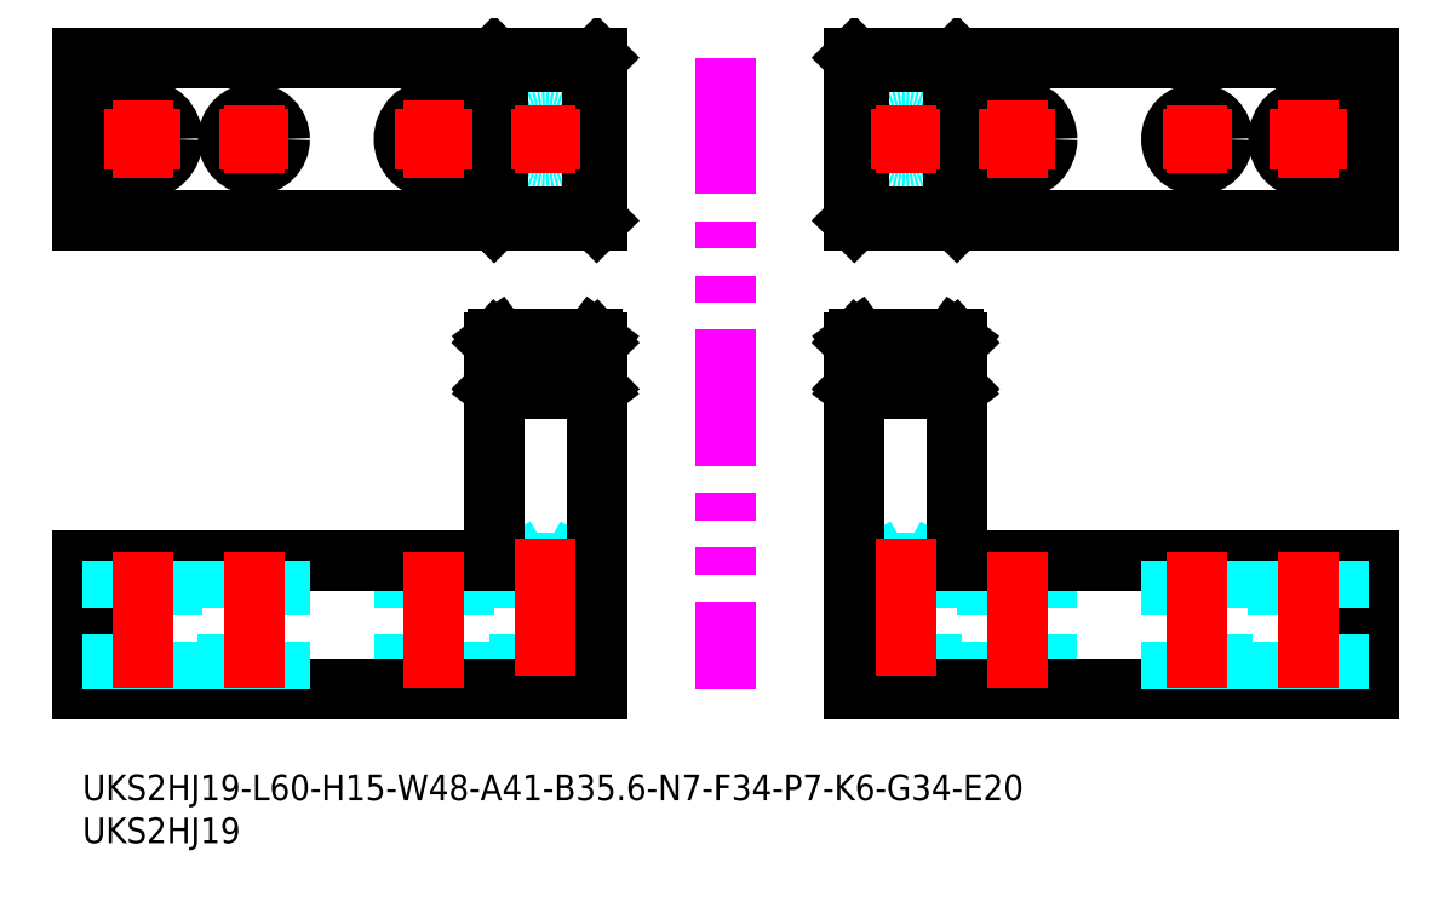
<metadata>
{"format":"dxf","ext":"dxf","renderer":"ezdxf+matplotlib","layout":"modelspace","background":"white","min_lineweight":24,"dpi":150}
</metadata>
<code>
0
SECTION
2
ENTITIES
0
INSERT
8
MSM_CONTINUOUS
2
*U44
10
0
20
0
30
0
0
INSERT
8
MSM_CONTINUOUS
2
*U45
10
0
20
0
30
0
0
CIRCLE
8
MSM_DASHED
10
96
20
74.15
30
0
40
3
0
LINE
8
MSM_CONTINUOUS
10
150
20
83.65
30
0
11
90
21
83.65
31
0
0
CIRCLE
8
MSM_CONTINUOUS
10
109
20
74.15
30
0
40
3.5
0
LINE
8
MSM_CONTINUOUS
10
102
20
83.65
30
0
11
101.5
21
83.17
31
0
0
LINE
8
MSM_CONTINUOUS
10
102
20
64.65
30
0
11
101.5
21
65.13
31
0
0
LINE
8
MSM_CONTINUOUS
10
102
20
64.65
30
0
11
102
21
83.65
31
0
0
LINE
8
MSM_CONTINUOUS
10
90.5
20
83.17
30
0
11
90.02
21
83.65
31
0
0
LINE
8
MSM_CONTINUOUS
10
90
20
64.65
30
0
11
90
21
83.65
31
0
0
LINE
8
MSM_CONTINUOUS
10
150
20
64.65
30
0
11
90
21
64.65
31
0
0
LINE
8
MSM_CONTINUOUS
10
90.02
20
64.65
30
0
11
90.5
21
65.13
31
0
0
LINE
8
MSM_CONTINUOUS
10
101.5
20
65.13
30
0
11
101.5
21
83.17
31
0
0
LINE
8
MSM_CONTINUOUS
10
90.5
20
83.17
30
0
11
101.5
21
83.17
31
0
0
LINE
8
MSM_CONTINUOUS
10
90.5
20
65.13
30
0
11
90.5
21
83.17
31
0
0
LINE
8
MSM_CONTINUOUS
10
101.5
20
65.13
30
0
11
90.5
21
65.13
31
0
0
LINE
8
MSM_DASHED
10
90.02
20
50.5
30
0
11
102
21
50.5
31
0
0
LINE
8
MSM_DASHED
10
96
20
26.5
30
0
11
93
21
24.77
31
0
0
LINE
8
MSM_DASHED
10
99
20
24.77
30
0
11
96
21
26.5
31
0
0
LINE
8
MSM_DASHED
10
99
20
24.77
30
0
11
93
21
24.77
31
0
0
LINE
8
MSM_DASHED
10
93
20
24.77
30
0
11
93
21
10
31
0
0
LINE
8
MSM_DASHED
10
99
20
10
30
0
11
99
21
24.77
31
0
0
LINE
8
MSM_DASHED
10
105.5
20
25
30
0
11
105.5
21
10
31
0
0
LINE
8
MSM_DASHED
10
112.5
20
10
30
0
11
112.5
21
25
31
0
0
LINE
8
MSM_CONTINUOUS
10
90.5
20
50.86
30
0
11
101.5
21
50.86
31
0
0
LINE
8
MSM_CONTINUOUS
10
101.5
20
45.74
30
0
11
90.5
21
45.74
31
0
0
LINE
8
MSM_CONTINUOUS
10
102
20
25
30
0
11
102
21
50.48
31
0
0
LINE
8
MSM_CONTINUOUS
10
102
20
50.48
30
0
11
102
21
50.5
31
0
0
LINE
8
MSM_CONTINUOUS
10
102
20
50.5
30
0
11
101.5
21
50.86
31
0
0
LINE
8
MSM_CONTINUOUS
10
101.5
20
45.74
30
0
11
101.5
21
50.86
31
0
0
LINE
8
MSM_CONTINUOUS
10
102
20
45.1
30
0
11
101.5
21
45.74
31
0
0
LINE
8
MSM_CONTINUOUS
10
90
20
50.48
30
0
11
90
21
10
31
0
0
LINE
8
MSM_CONTINUOUS
10
90
20
10
30
0
11
150
21
10
31
0
0
LINE
8
MSM_CONTINUOUS
10
150
20
25
30
0
11
102
21
25
31
0
0
LINE
8
MSM_CONTINUOUS
10
102
20
45.08
30
0
11
102
21
45.1
31
0
0
LINE
8
MSM_CONTINUOUS
10
102
20
45.1
30
0
11
90.02
21
45.1
31
0
0
LINE
8
MSM_CONTINUOUS
10
90.5
20
45.74
30
0
11
90.5
21
50.86
31
0
0
LINE
8
MSM_CONTINUOUS
10
90.5
20
50.86
30
0
11
90.02
21
50.5
31
0
0
LINE
8
MSM_CONTINUOUS
10
90.02
20
50.5
30
0
11
90
21
50.48
31
0
0
LINE
8
MSM_CONTINUOUS
10
90.02
20
45.1
30
0
11
90
21
45.08
31
0
0
LINE
8
MSM_CONTINUOUS
10
90.02
20
45.1
30
0
11
90.5
21
45.74
31
0
0
LINE
8
MSM_CENTER
10
109
20
26
30
0
11
109
21
9
31
0
0
LINE
8
MSM_CENTER
10
96
20
27.5
30
0
11
96
21
9
31
0
0
LINE
8
MSM_CENTER
10
96
20
78.15
30
0
11
96
21
70.15
31
0
0
LINE
8
MSM_CENTER
10
92
20
74.15
30
0
11
100
21
74.15
31
0
0
LINE
8
MSM_CENTER
10
109
20
78.65
30
0
11
109
21
69.65
31
0
0
LINE
8
MSM_CENTER
10
104.5
20
74.15
30
0
11
113.5
21
74.15
31
0
0
LINE
8
MSM_CONTINUOUS
10
150
20
83.65
30
0
11
150
21
64.65
31
0
0
LINE
8
MSM_CONTINUOUS
10
150
20
25
30
0
11
150
21
10
31
0
0
CIRCLE
8
MSM_CONTINUOUS
10
143
20
74.15
30
0
40
3.5
0
LINE
8
MSM_DASHED
10
139.5
20
25
30
0
11
139.5
21
10
31
0
0
LINE
8
MSM_DASHED
10
146.5
20
10
30
0
11
146.5
21
25
31
0
0
LINE
8
MSM_CENTER
10
143
20
26
30
0
11
143
21
9
31
0
0
LINE
8
MSM_CENTER
10
143
20
78.65
30
0
11
143
21
69.65
31
0
0
LINE
8
MSM_CENTER
10
138.5
20
74.15
30
0
11
147.5
21
74.15
31
0
0
CIRCLE
8
MSM_CONTINUOUS
10
130
20
74.15
30
0
40
3
0
LINE
8
MSM_DASHED
10
127
20
25
30
0
11
127
21
10
31
0
0
LINE
8
MSM_DASHED
10
133
20
10
30
0
11
133
21
25
31
0
0
LINE
8
MSM_CENTER
10
130
20
26
30
0
11
130
21
9
31
0
0
LINE
8
MSM_CENTER
10
130
20
78.15
30
0
11
130
21
70.15
31
0
0
LINE
8
MSM_CENTER
10
126
20
74.15
30
0
11
134
21
74.15
31
0
0
LINE
8
MSM_IMAGINARY
10
75
20
83.65
30
0
11
75
21
10
31
0
0
CIRCLE
8
MSM_DASHED
10
54
20
74.15
30
0
40
3
0
LINE
8
MSM_CONTINUOUS
10
0
20
83.65
30
0
11
60
21
83.65
31
0
0
CIRCLE
8
MSM_CONTINUOUS
10
41
20
74.15
30
0
40
3.5
0
LINE
8
MSM_CONTINUOUS
10
48.02
20
83.65
30
0
11
48.5
21
83.17
31
0
0
LINE
8
MSM_CONTINUOUS
10
48.02
20
64.65
30
0
11
48.5
21
65.13
31
0
0
LINE
8
MSM_CONTINUOUS
10
48
20
64.65
30
0
11
48
21
83.65
31
0
0
LINE
8
MSM_CONTINUOUS
10
59.5
20
83.17
30
0
11
59.98
21
83.65
31
0
0
LINE
8
MSM_CONTINUOUS
10
60
20
64.65
30
0
11
60
21
83.65
31
0
0
LINE
8
MSM_CONTINUOUS
10
0
20
64.65
30
0
11
60
21
64.65
31
0
0
LINE
8
MSM_CONTINUOUS
10
59.98
20
64.65
30
0
11
59.5
21
65.13
31
0
0
LINE
8
MSM_CONTINUOUS
10
48.5
20
65.13
30
0
11
48.5
21
83.17
31
0
0
LINE
8
MSM_CONTINUOUS
10
59.5
20
83.17
30
0
11
48.5
21
83.17
31
0
0
LINE
8
MSM_CONTINUOUS
10
59.5
20
65.13
30
0
11
59.5
21
83.17
31
0
0
LINE
8
MSM_CONTINUOUS
10
48.5
20
65.13
30
0
11
59.5
21
65.13
31
0
0
LINE
8
MSM_DASHED
10
59.98
20
50.5
30
0
11
48.02
21
50.5
31
0
0
LINE
8
MSM_DASHED
10
54
20
26.5
30
0
11
57
21
24.77
31
0
0
LINE
8
MSM_DASHED
10
51
20
24.77
30
0
11
54
21
26.5
31
0
0
LINE
8
MSM_DASHED
10
51
20
24.77
30
0
11
57
21
24.77
31
0
0
LINE
8
MSM_DASHED
10
57
20
24.77
30
0
11
57
21
10
31
0
0
LINE
8
MSM_DASHED
10
51
20
10
30
0
11
51
21
24.77
31
0
0
LINE
8
MSM_DASHED
10
44.5
20
25
30
0
11
44.5
21
10
31
0
0
LINE
8
MSM_DASHED
10
37.5
20
10
30
0
11
37.5
21
25
31
0
0
LINE
8
MSM_CONTINUOUS
10
59.5
20
50.86
30
0
11
48.5
21
50.86
31
0
0
LINE
8
MSM_CONTINUOUS
10
48.5
20
45.74
30
0
11
59.5
21
45.74
31
0
0
LINE
8
MSM_CONTINUOUS
10
48
20
25
30
0
11
48
21
50.48
31
0
0
LINE
8
MSM_CONTINUOUS
10
48
20
50.48
30
0
11
48.02
21
50.5
31
0
0
LINE
8
MSM_CONTINUOUS
10
48.02
20
50.5
30
0
11
48.5
21
50.86
31
0
0
LINE
8
MSM_CONTINUOUS
10
48.5
20
45.74
30
0
11
48.5
21
50.86
31
0
0
LINE
8
MSM_CONTINUOUS
10
48.02
20
45.1
30
0
11
48.5
21
45.74
31
0
0
LINE
8
MSM_CONTINUOUS
10
60
20
50.48
30
0
11
60
21
10
31
0
0
LINE
8
MSM_CONTINUOUS
10
60
20
10
30
0
11
0
21
10
31
0
0
LINE
8
MSM_CONTINUOUS
10
0
20
25
30
0
11
48
21
25
31
0
0
LINE
8
MSM_CONTINUOUS
10
48
20
45.08
30
0
11
48.02
21
45.1
31
0
0
LINE
8
MSM_CONTINUOUS
10
48.02
20
45.1
30
0
11
59.98
21
45.1
31
0
0
LINE
8
MSM_CONTINUOUS
10
59.5
20
45.74
30
0
11
59.5
21
50.86
31
0
0
LINE
8
MSM_CONTINUOUS
10
59.5
20
50.86
30
0
11
59.98
21
50.5
31
0
0
LINE
8
MSM_CONTINUOUS
10
59.98
20
50.5
30
0
11
60
21
50.48
31
0
0
LINE
8
MSM_CONTINUOUS
10
59.98
20
45.1
30
0
11
60
21
45.08
31
0
0
LINE
8
MSM_CONTINUOUS
10
59.98
20
45.1
30
0
11
59.5
21
45.74
31
0
0
LINE
8
MSM_CENTER
10
41
20
26
30
0
11
41
21
9
31
0
0
LINE
8
MSM_CENTER
10
54
20
27.5
30
0
11
54
21
9
31
0
0
LINE
8
MSM_CENTER
10
54
20
78.15
30
0
11
54
21
70.15
31
0
0
LINE
8
MSM_CENTER
10
58
20
74.15
30
0
11
50
21
74.15
31
0
0
LINE
8
MSM_CENTER
10
41
20
78.65
30
0
11
41
21
69.65
31
0
0
LINE
8
MSM_CENTER
10
45.5
20
74.15
30
0
11
36.5
21
74.15
31
0
0
LINE
8
MSM_CONTINUOUS
10
0
20
83.65
30
0
11
0
21
64.65
31
0
0
LINE
8
MSM_CONTINUOUS
10
0
20
25
30
0
11
0
21
10
31
0
0
CIRCLE
8
MSM_CONTINUOUS
10
7
20
74.15
30
0
40
3.5
0
LINE
8
MSM_DASHED
10
10.5
20
25
30
0
11
10.5
21
10
31
0
0
LINE
8
MSM_DASHED
10
3.5
20
10
30
0
11
3.5
21
25
31
0
0
LINE
8
MSM_CENTER
10
7
20
26
30
0
11
7
21
9
31
0
0
LINE
8
MSM_CENTER
10
7
20
78.65
30
0
11
7
21
69.65
31
0
0
LINE
8
MSM_CENTER
10
11.5
20
74.15
30
0
11
2.5
21
74.15
31
0
0
CIRCLE
8
MSM_CONTINUOUS
10
20
20
74.15
30
0
40
3
0
LINE
8
MSM_DASHED
10
23
20
25
30
0
11
23
21
10
31
0
0
LINE
8
MSM_DASHED
10
17
20
10
30
0
11
17
21
25
31
0
0
LINE
8
MSM_CENTER
10
20
20
26
30
0
11
20
21
9
31
0
0
LINE
8
MSM_CENTER
10
20
20
78.15
30
0
11
20
21
70.15
31
0
0
LINE
8
MSM_CENTER
10
24
20
74.15
30
0
11
16
21
74.15
31
0
0
ENDSEC
0
EOF

</code>
